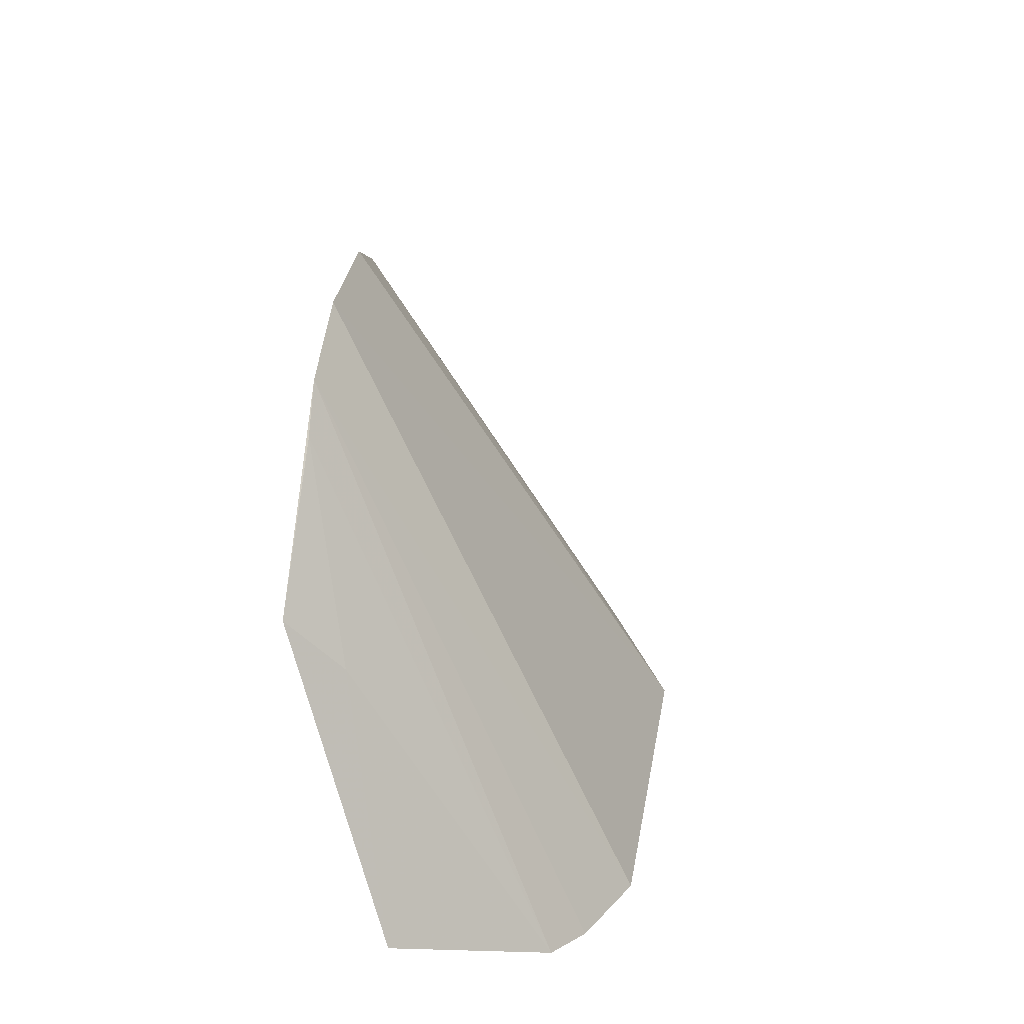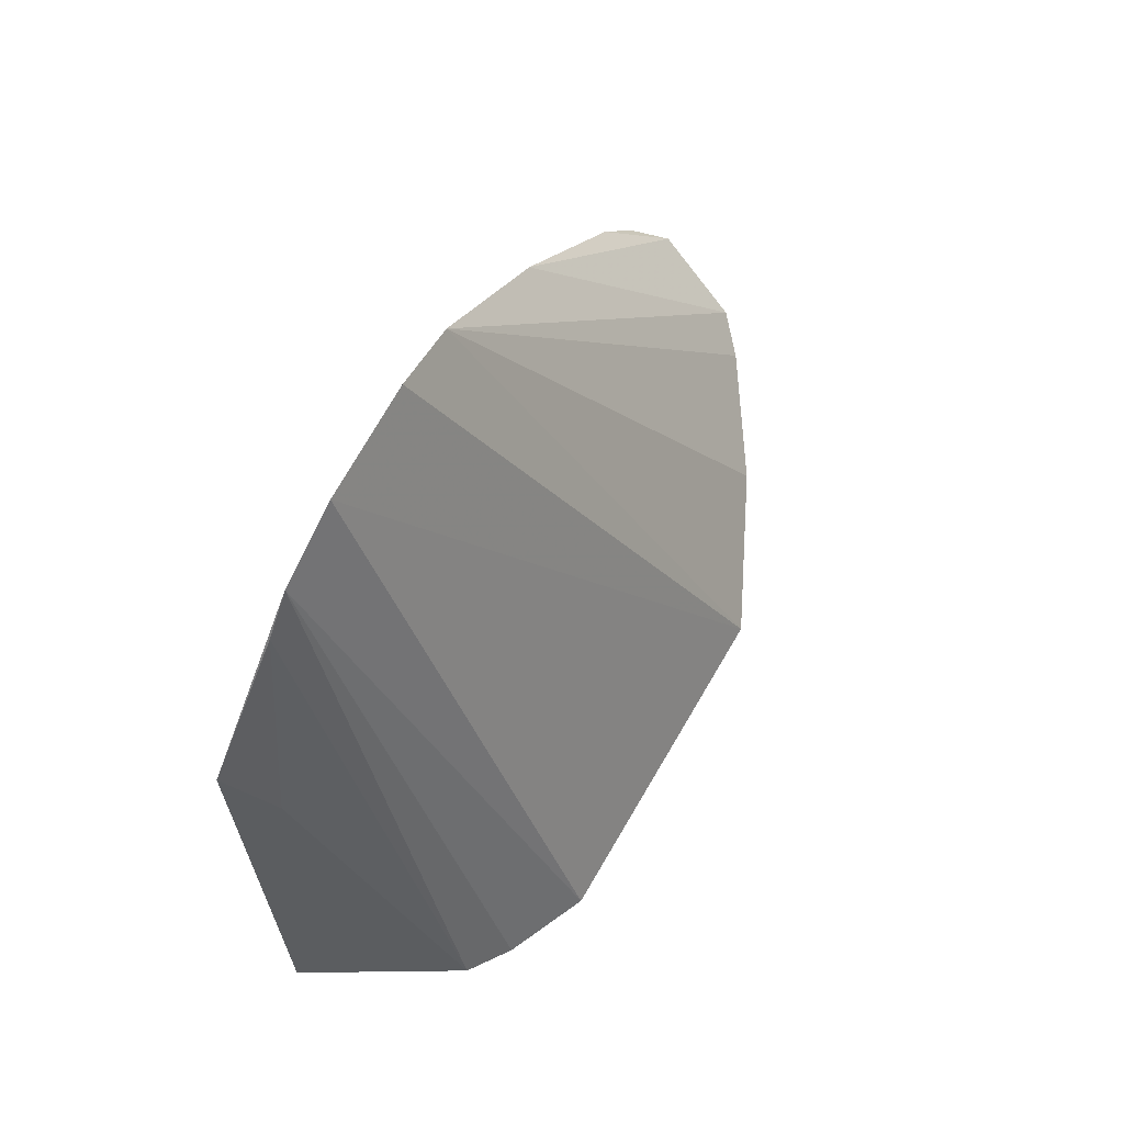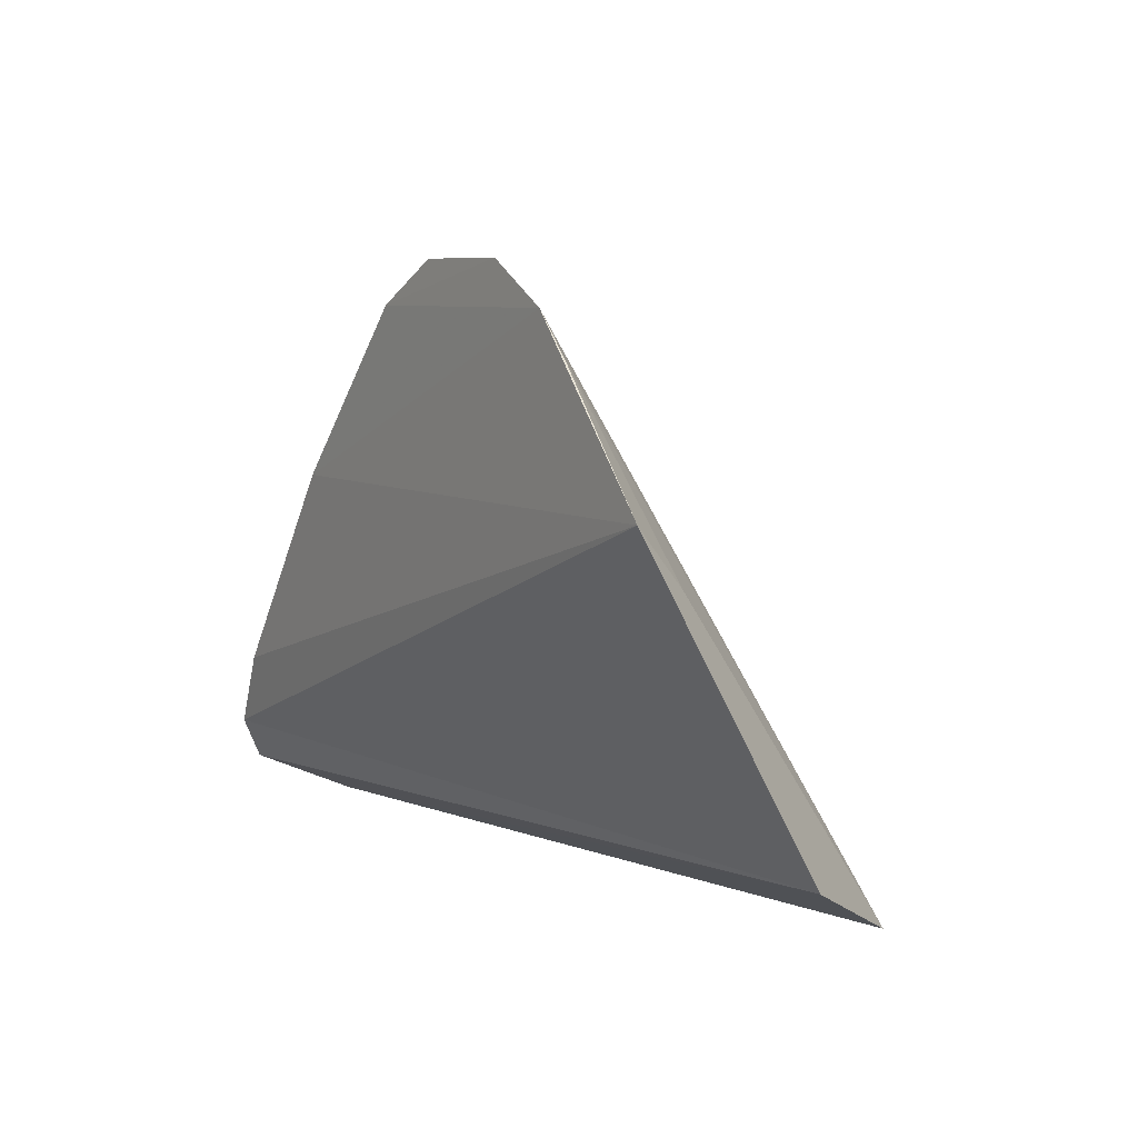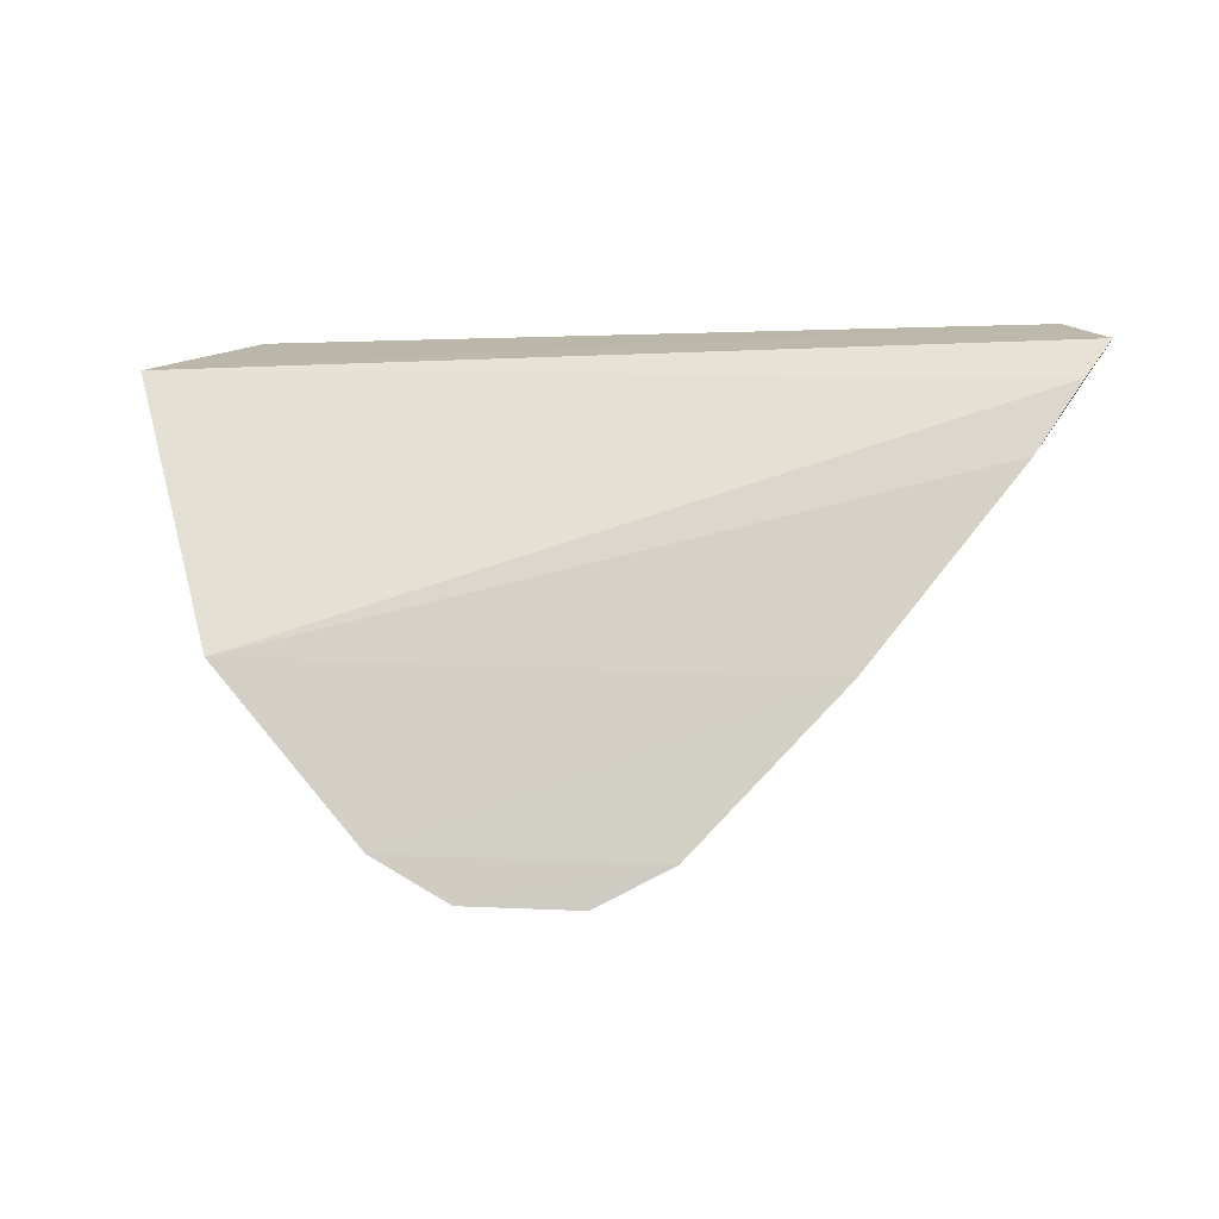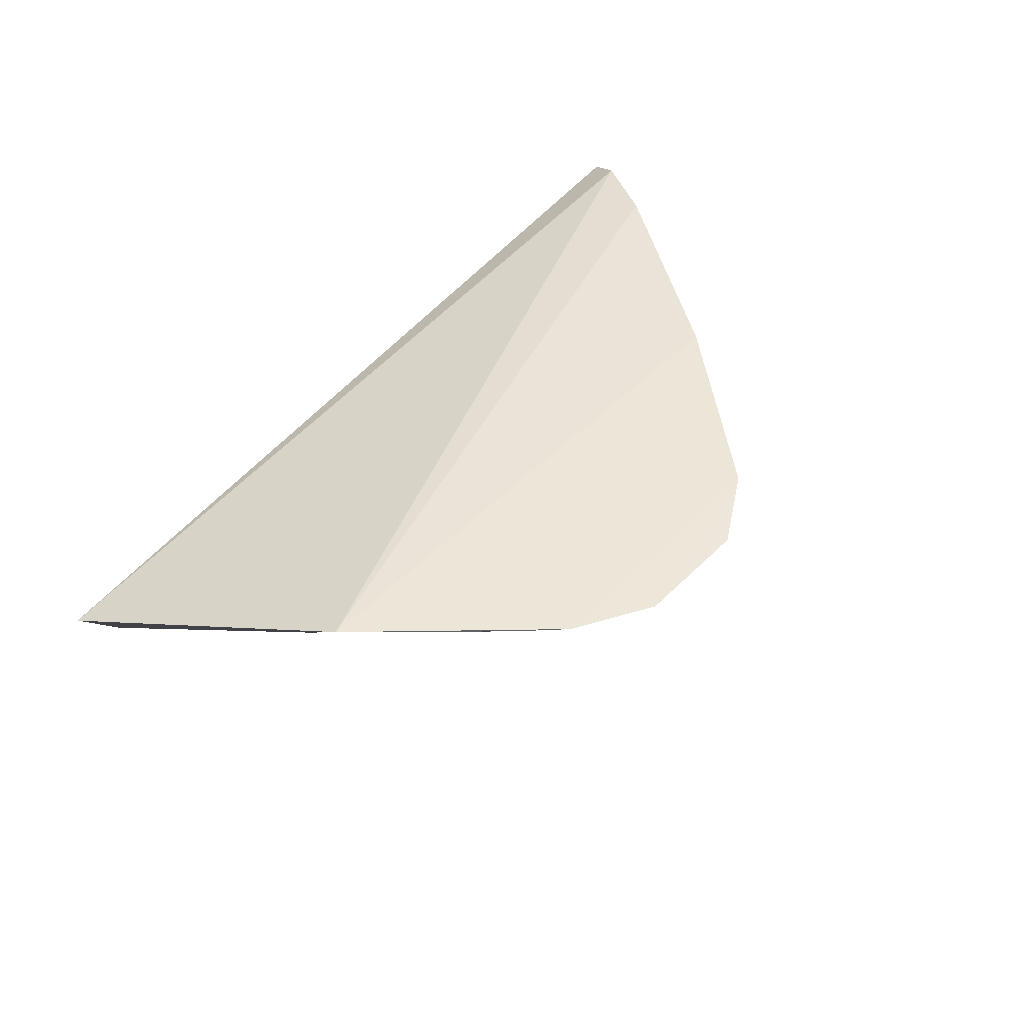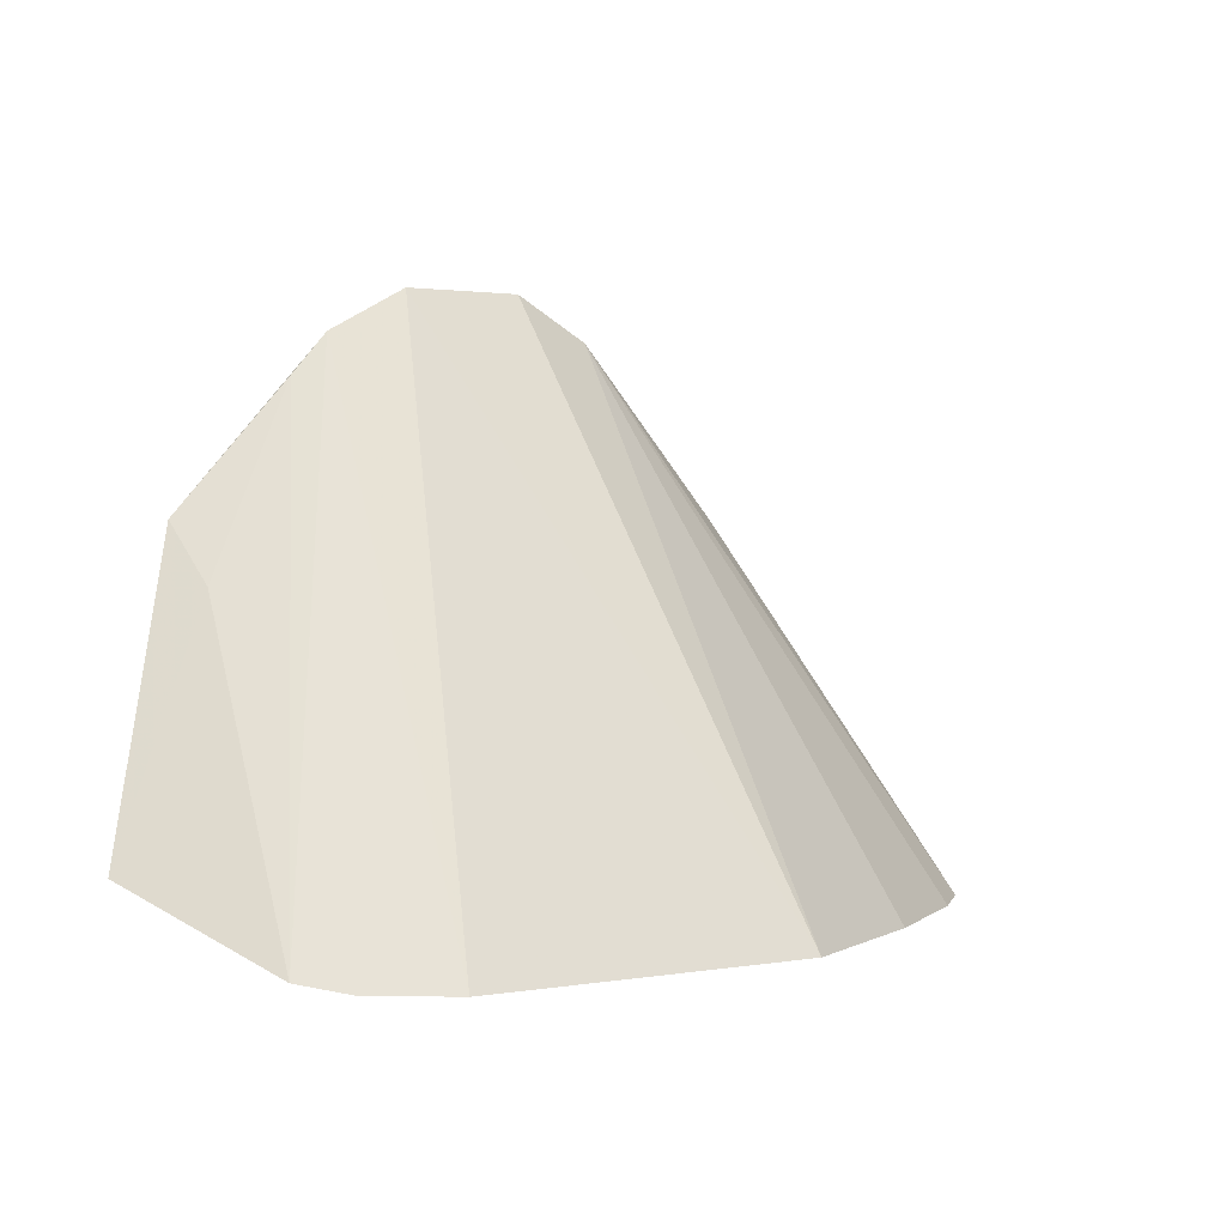
<metadata>
{"format":"obj","ext":"obj","renderer":"f3d","projection":"perspective","resolution":1024,"background":"white","views":[{"elev":31.2,"azim":-81.2,"up":"+Z"},{"elev":73.4,"azim":-60.0,"up":"+Z"},{"elev":7.2,"azim":-121.5,"up":"+Z"},{"elev":80.0,"azim":2.1,"up":"+Y"},{"elev":44.4,"azim":-49.2,"up":"+Y"},{"elev":2.1,"azim":-32.9,"up":"+Z"}]}
</metadata>
<code>
v 0.06166 -0.2504 -0.00169
v 0.1915 -0.1427 0.01501
v 0.04765 -0.1301 0.2018
v -0.05472 -0.1315 0.2018
v -0.1485 -0.1718 0.0307
v 0.1618 -0.128 0.06143
v 0.01896 -0.1318 0.2176
v 0.1657 -0.1908 -0.001597
v -0.06744 -0.249 -0.001117
v 0.1041 -0.1277 0.1385
v -0.1114 -0.1311 0.139
v 0.1795 -0.1309 0.03299
v -0.02545 -0.1322 0.2177
v 0.1208 -0.2208 -0.001576
v -0.1137 -0.2245 0.003762
v 0.1805 -0.1779 -0.0005412
v -0.09793 -0.2352 0.0002419
v -0.1066 -0.1509 0.1176
v -0.06843 -0.1322 0.1867
f 7 1 3
f 9 8 1
f 10 2 6
f 10 4 3
f 11 10 6
f 11 4 10
f 12 6 2
f 12 2 5
f 12 11 6
f 12 5 11
f 13 7 3
f 13 3 4
f 13 4 9
f 13 9 1
f 13 1 7
f 14 8 3
f 14 3 1
f 14 1 8
f 16 2 10
f 16 15 5
f 16 5 2
f 16 10 3
f 16 3 8
f 17 9 4
f 17 4 15
f 17 15 16
f 17 16 8
f 17 8 9
f 18 11 5
f 18 5 15
f 19 18 15
f 19 15 4
f 19 4 11
f 19 11 18

</code>
